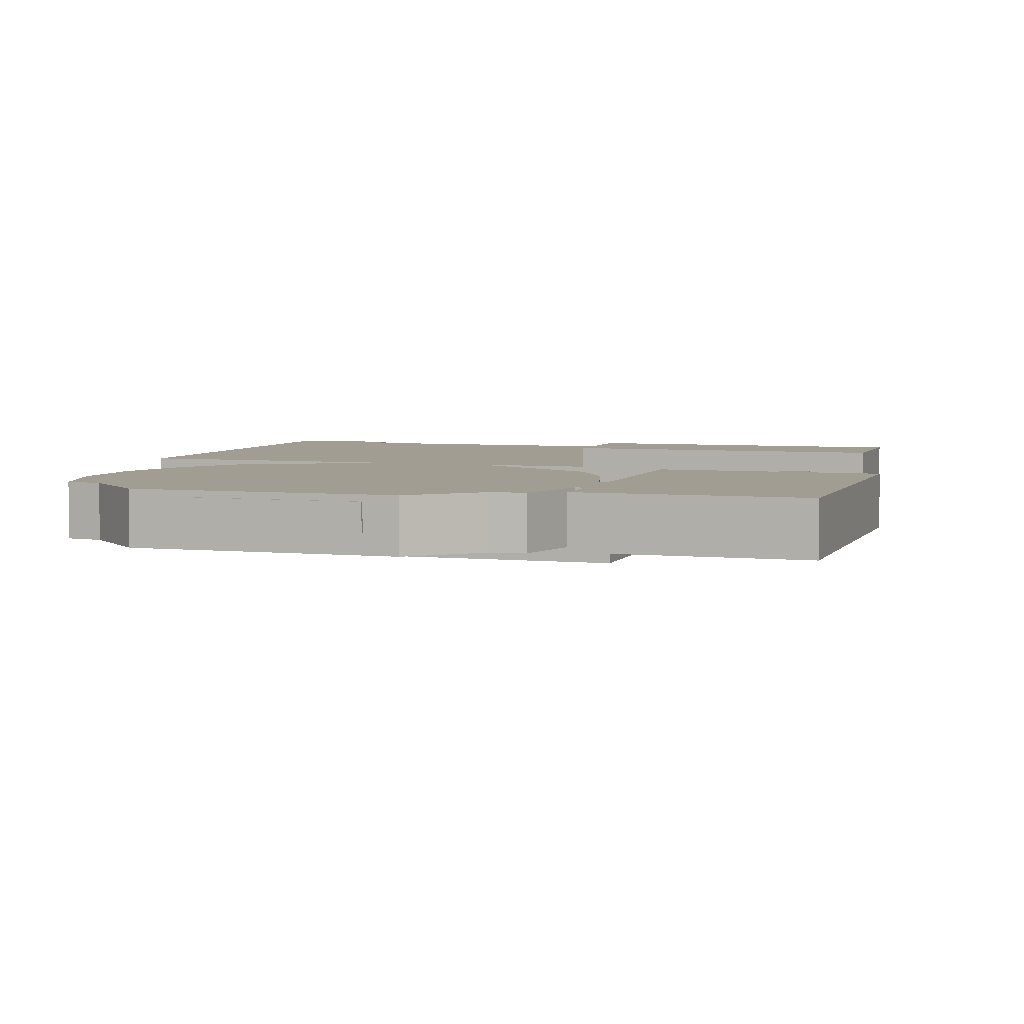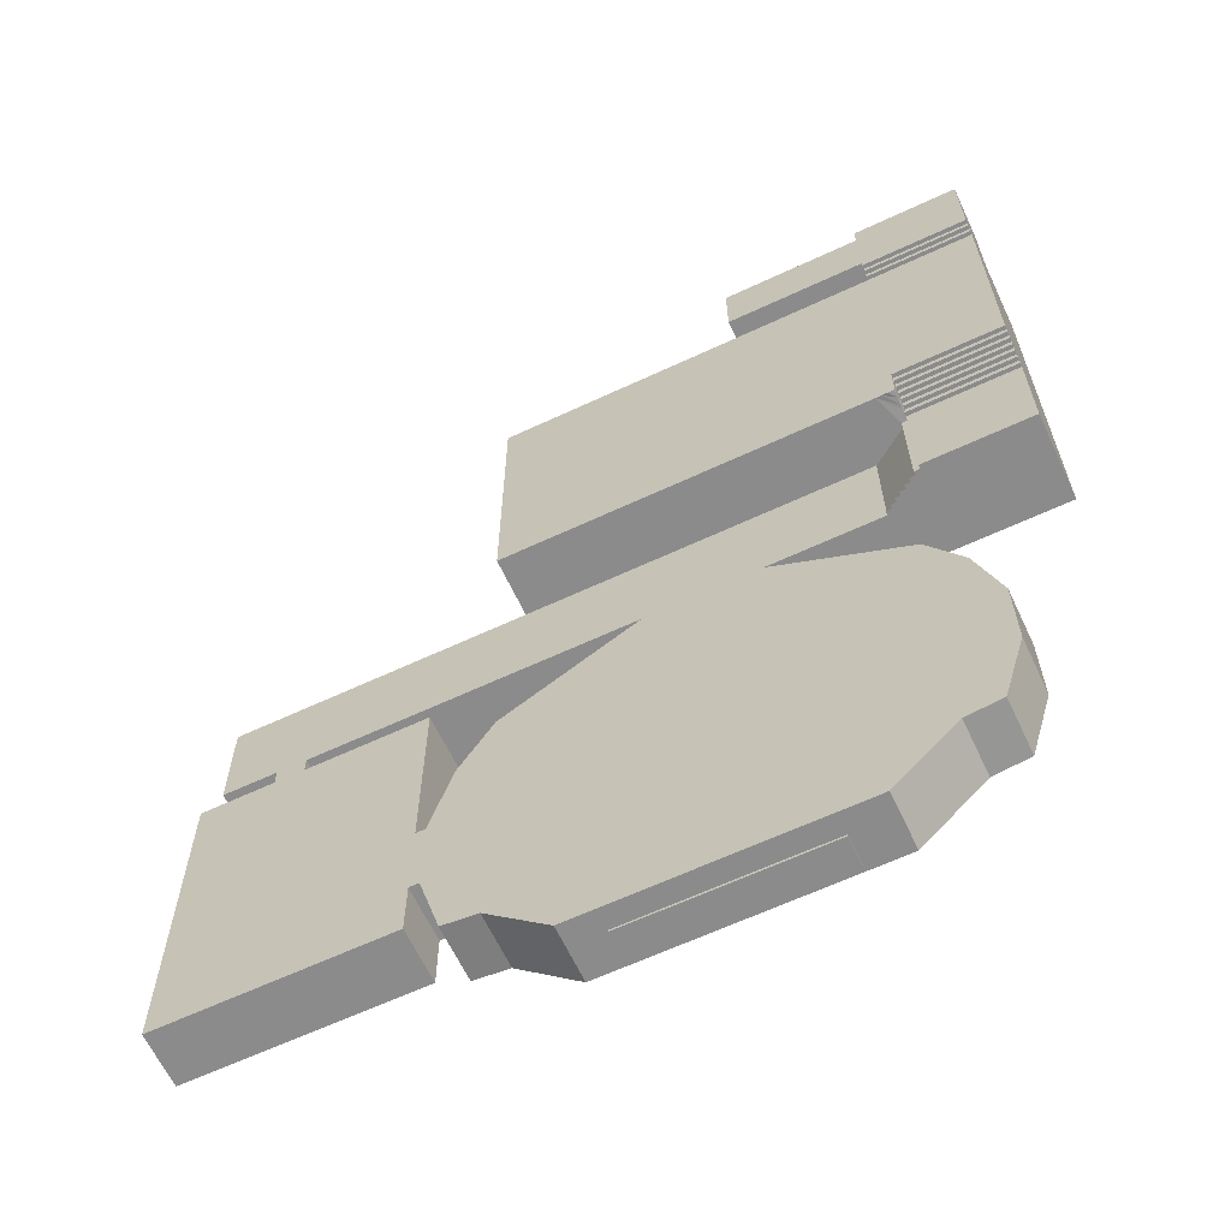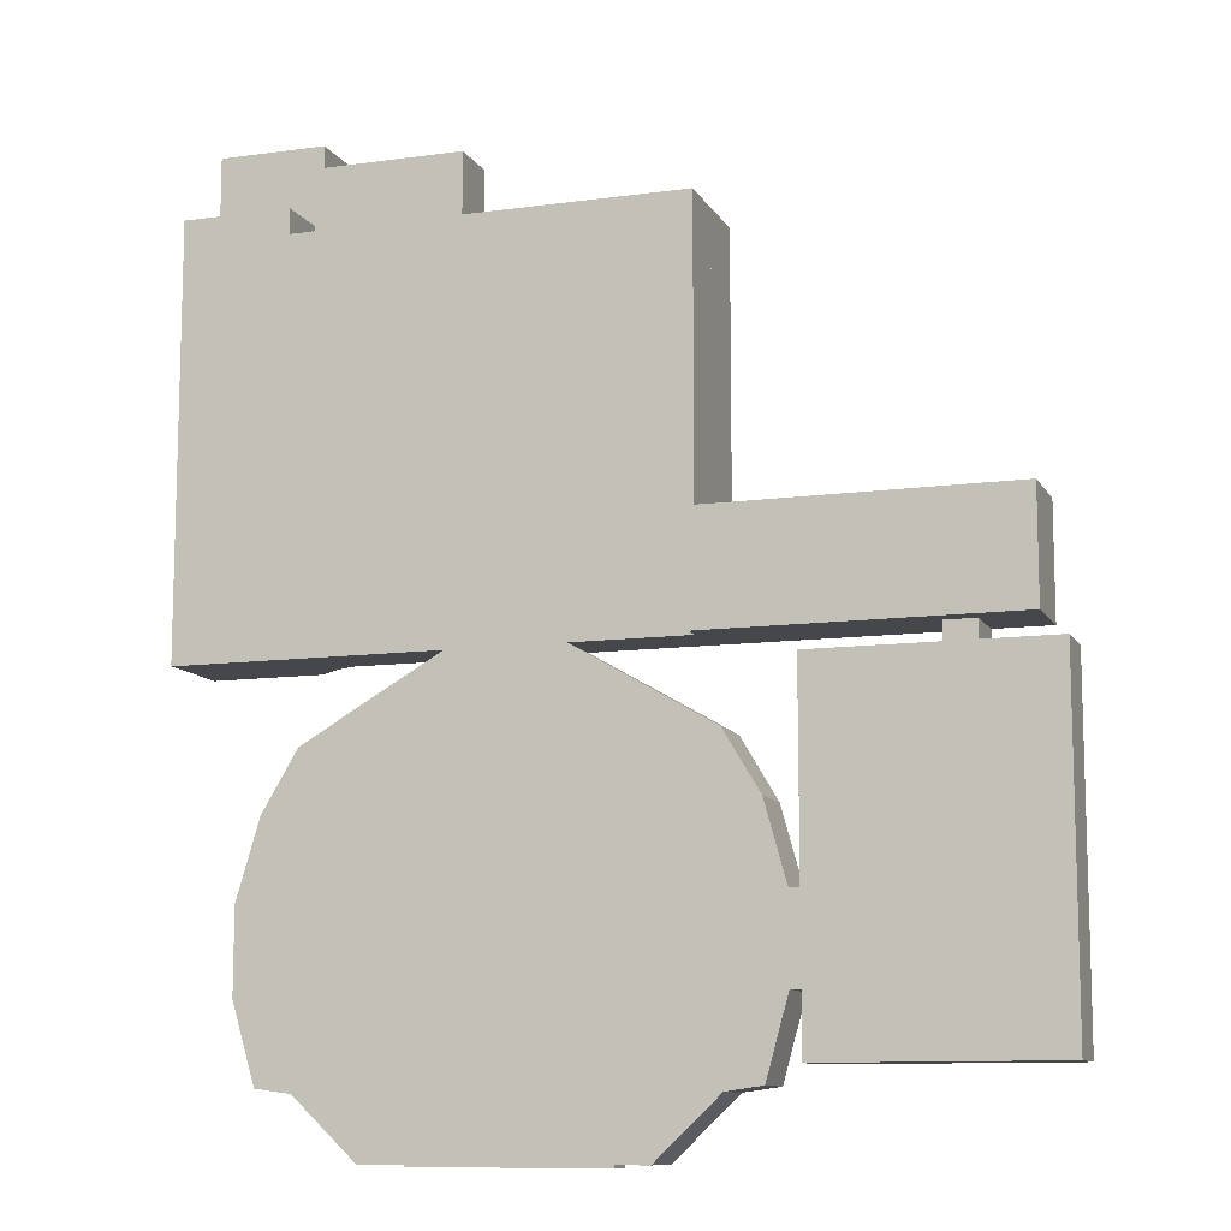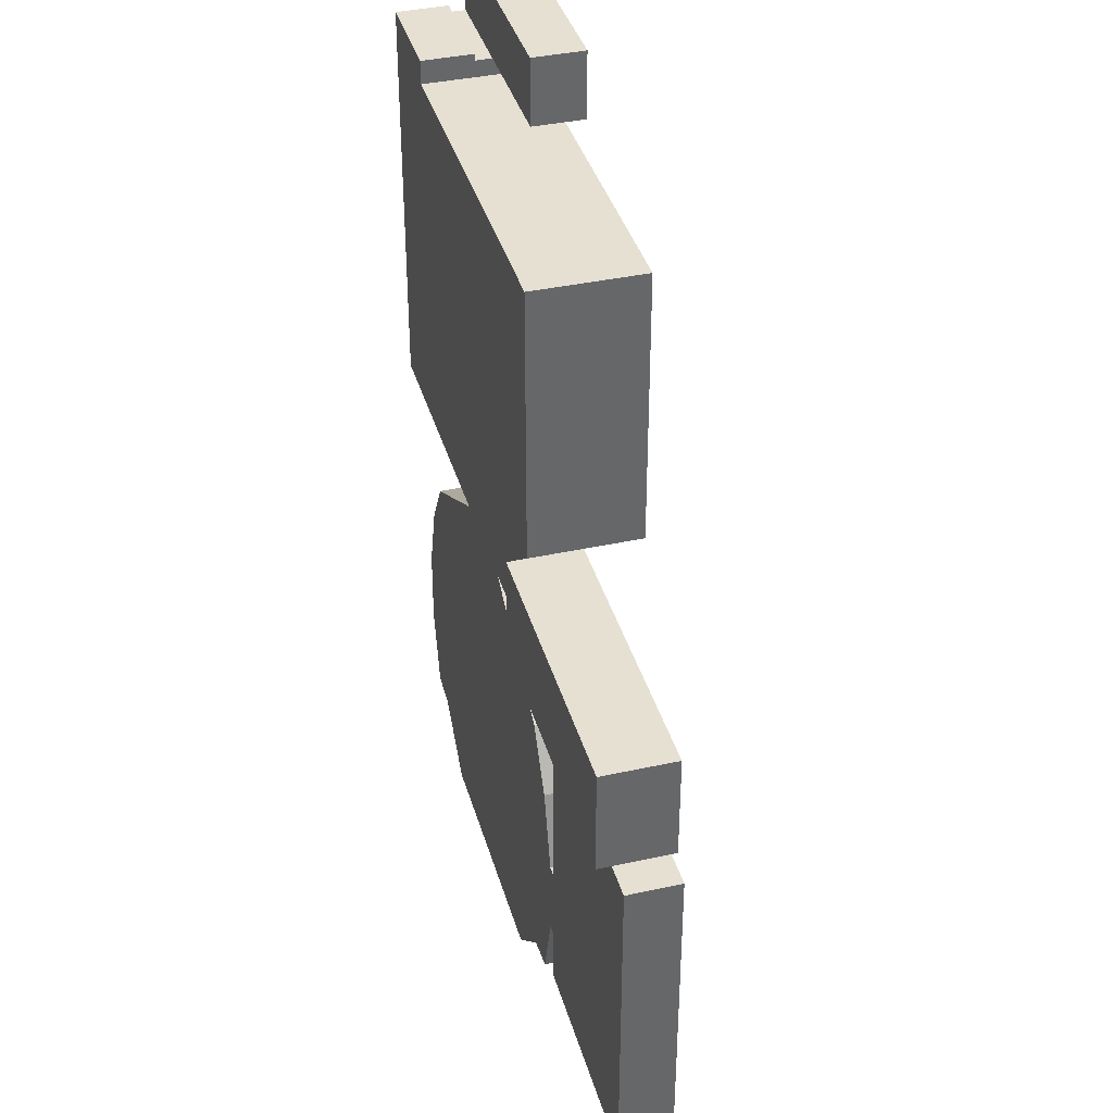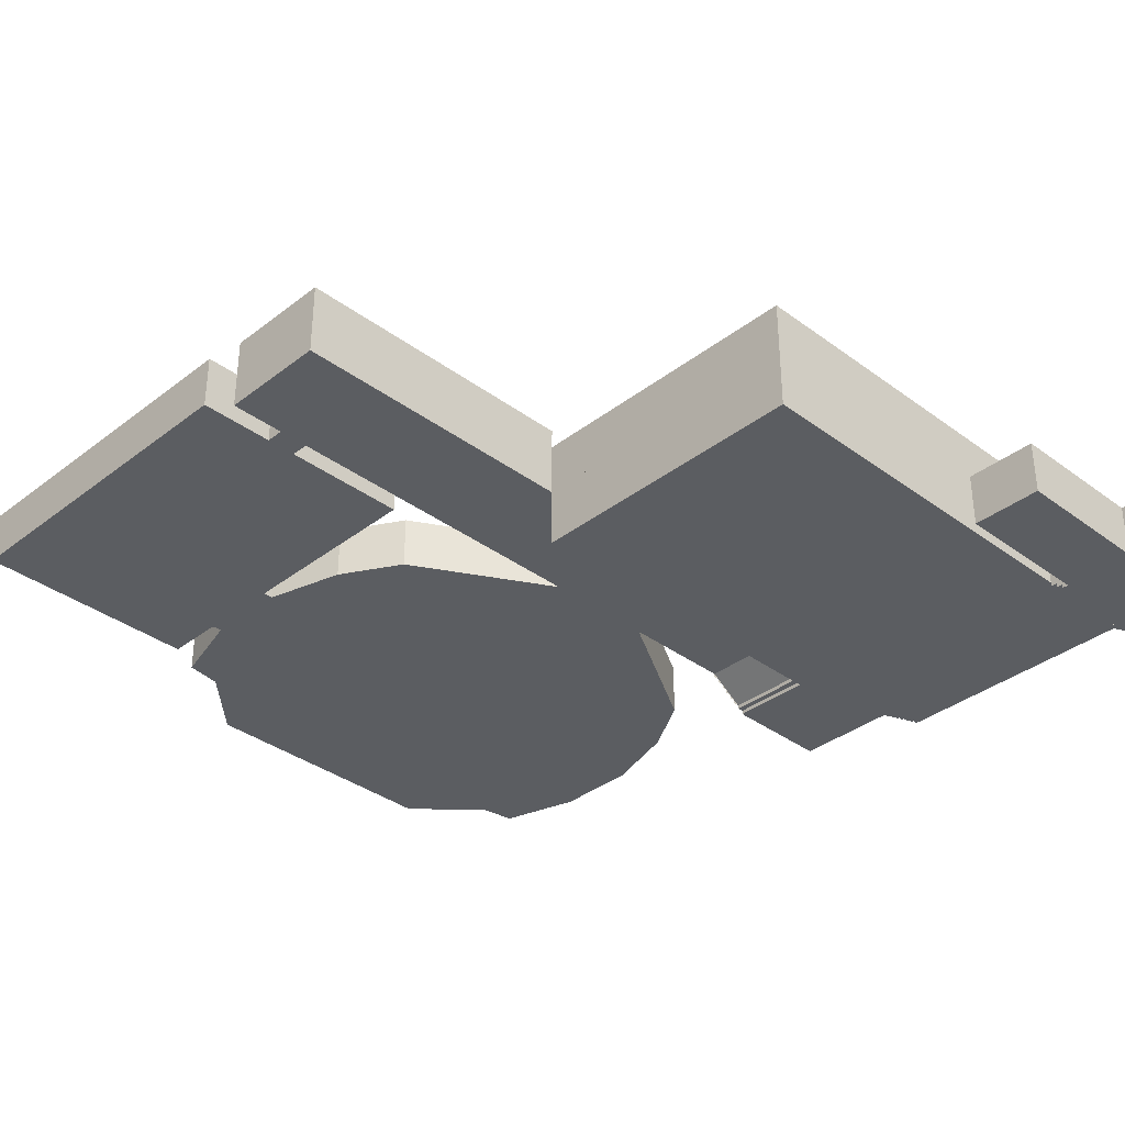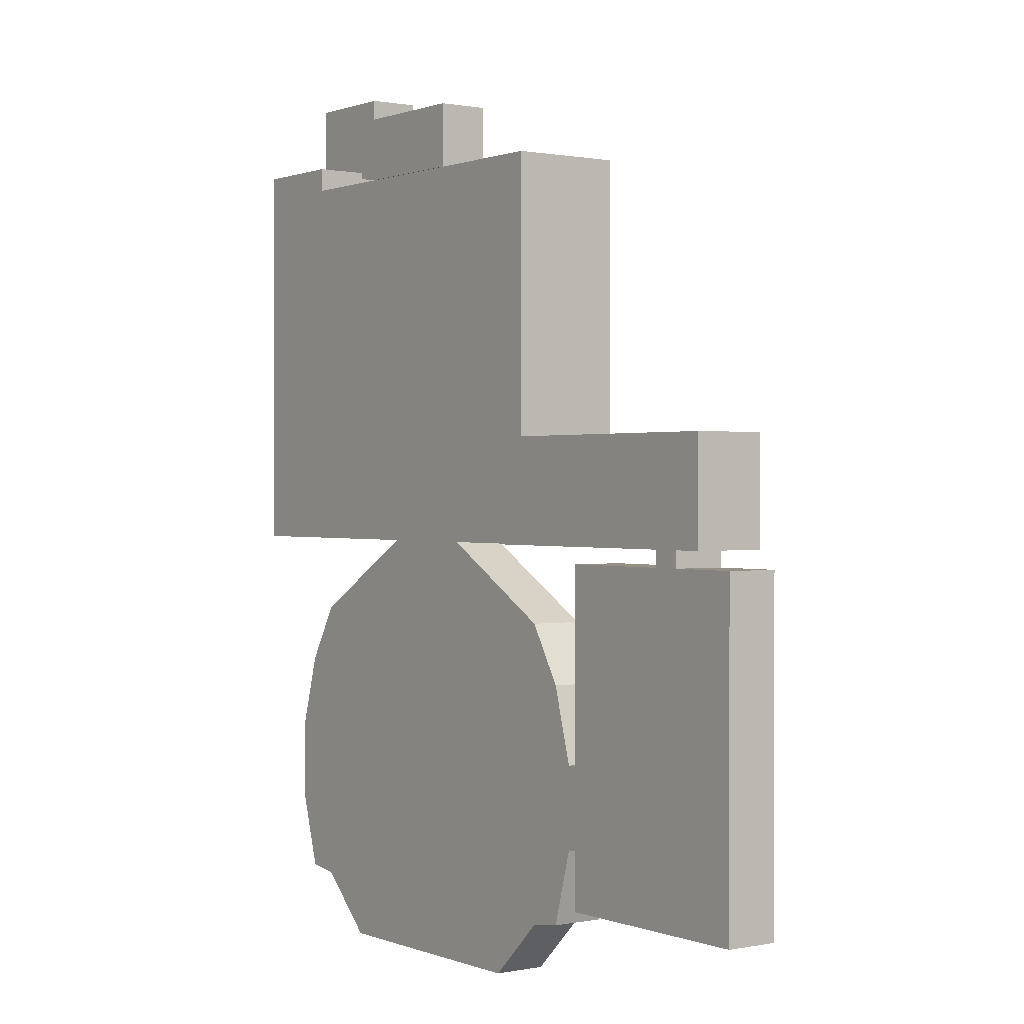
<metadata>
{"format":"obj","ext":"obj","renderer":"f3d","projection":"perspective","resolution":1024,"background":"white","views":[{"elev":4.7,"azim":-162.0,"up":"+Y"},{"elev":-63.9,"azim":25.2,"up":"+Z"},{"elev":-10.7,"azim":-161.1,"up":"+Z"},{"elev":38.3,"azim":-105.5,"up":"+Z"},{"elev":-35.4,"azim":-44.4,"up":"+Y"},{"elev":0.6,"azim":-125.9,"up":"+Z"}]}
</metadata>
<code>
v 10 -0.6 10.9
v 4.545 -0.6 10.9
v -2.6 -0.6 10.9
v -2.6 -0.6 14.44
v 4.545 -0.6 14.44
v 4.545 -0.6 15.55
v 10 -0.6 15.55
v 10 2.14 15.55
v 10 2.14 10.9
v 10 -0.6 10.6
v 4.545 -0.6 10.6
v 4.545 2.14 10.9
v -2.6 2.14 10.9
v -2.6 2.14 14.44
v 4.545 2.14 14.44
v 4.545 2.14 15.55
v 10 5.74 10.9
v 10 5.74 10.6
v 10 -0.4 10.6
v 4.545 -0.4 10.6
v 4.545 5.74 10.6
v 4.545 5.74 10.9
v 4.545 3 10.9
v 4.545 5.74 10.3
v 4.545 5.74 10
v 10 5.74 10
v 10 5.74 10.3
v 10 -0.4 10.3
v 4.545 -0.4 10.3
v 4.545 3 11.25
v 10 3 11.25
v 4.545 -0.2 10.3
v 4.545 -0.2 10
v -5.227 5.74 10
v -15 5.74 10
v -15 5.74 2.727
v -15 5.74 -4.545
v -15 5.74 -10
v -9.2 5.74 -10
v -3.4 5.74 -10
v 2.4 5.74 -10
v 2.7 5.74 -10
v 3 5.74 -10
v 3.3 5.74 -10
v 3.6 5.74 -10
v 3.9 5.74 -10
v 4.2 5.74 -10
v 4.5 5.74 -10
v 10 5.74 -10
v 10 5.74 -4.5
v 10 5.74 -4.2
v 10 5.74 -3.9
v 10 5.74 -3.6
v 10 5.74 -3.3
v 10 5.74 -3
v 10 5.74 -2.7
v 10 5.74 -2.4
v 10 -0.2 10
v 10 -0.2 10.3
v 10 5.74 11.25
v 4.545 5.74 11.25
v -15 3 10
v 4.545 3 10
v -15 6.74 -4.545
v -15 6.74 -10
v -15 3 -10
v -9.2 3 -10
v -16.13 5.74 -14
v -17.91 5.74 -17
v -19 5.74 -20.9
v -19 5.74 -25.1
v -17.91 5.74 -29
v -16.13 5.74 -29.25
v -12.97 5.74 -32.25
v 0.37 5.74 -32.25
v 3.525 5.74 -29.25
v 5.312 5.74 -29
v 6.473 5.74 -25.1
v 6.473 5.74 -20.9
v 5.312 5.74 -17
v 3.525 5.74 -14
v -3.4 3 -10
v 2.4 3 -10
v 2.4 2.8 -10
v 2.7 2.8 -10
v 2.7 2.6 -10
v 3 2.6 -10
v 3 2.4 -10
v 3.3 2.4 -10
v 3.3 2.2 -10
v 3.6 2.2 -10
v 3.6 2 -10
v 3.9 2 -10
v 3.9 1.8 -10
v 4.2 1.8 -10
v 4.2 1.6 -10
v 4.5 1.6 -10
v 4.5 1.4 -10
v 10 1.4 -10
v 10 1.4 -4.5
v 10 1.2 -4.5
v 10 1.2 -4.2
v 10 1 -4.2
v 10 1 -3.9
v 10 0.8 -3.9
v 10 0.8 -3.6
v 10 0.6 -3.6
v 10 0.6 -3.3
v 10 0.4 -3.3
v 10 0.4 -3
v 10 0.2 -3
v 10 0.2 -2.7
v 10 -0 -2.4
v 10 -0 10
v 10 -0 -2.7
v 4.545 0 10
v -5.227 0 10
v -15 0 10
v -15 0 2.727
v -15 0 -4.545
v -25.3 3 -4.545
v -25.3 6.74 -4.545
v -25.75 6.74 -10
v -25.75 5.74 -10
v -25.75 3 -10
v -29 6.74 -4.545
v -30 6.74 -4.545
v -30 6.74 -10
v -27.25 6.74 -10
v 2.4 3 -4.545
v -27.25 3 -10
v -30 3 -10
v -30 3 -4.545
v -29 3 -4.545
v -16.13 3 -14
v -17.91 3 -17
v -19 3 -20.9
v -19.5 5.74 -20.9
v -19.5 5.74 -25.1
v -19 3 -25.1
v -17.91 3 -29
v -16.13 3 -29.25
v -12.97 3 -32.25
v -11.23 4.02 -32.25
v 0.37 3 -32.25
v -1.697 5.417 -32.25
v -1.697 4.02 -32.25
v -11.23 5.417 -32.25
v 3.525 3 -29.25
v 5.312 3 -29
v 6.473 3 -25.1
v 6.473 3 -20.9
v 5.312 3 -17
v 3.525 3 -14
v 2.4 2.8 -4.545
v 2.7 2.8 -4.545
v 2.7 2.6 -4.545
v 3 2.6 -4.545
v 3 2.4 -4.545
v 3.3 2.4 -4.545
v 3.3 2.2 -4.545
v 3.6 2.2 -4.545
v 3.6 2 -4.545
v 3.9 2 -4.545
v 3.9 1.8 -4.545
v 4.2 1.8 -4.545
v 4.2 1.6 -4.545
v 4.5 1.6 -4.5
v 4.5 1.4 -4.5
v 4.545 1.2 -4.2
v 4.5 1.2 -4.5
v 4.545 1 -3.9
v 4.545 1 -4.2
v 4.545 0.8 -3.6
v 4.545 0.8 -3.9
v 4.545 0.6 -3.3
v 4.545 0.6 -3.6
v 4.545 0.4 -3
v 4.545 0.4 -3.3
v 4.545 0.2 -2.7
v 4.545 0.2 -3
v 4.545 0 -2.7
v 4.545 0 -3
v 4.545 0 -3.3
v 4.545 0 -3.6
v 4.545 0 -3.9
v 4.545 0 -4.2
v 4.5 0 -4.5
v 4.2 0 -4.545
v 3.9 0 -4.545
v 3.6 0 -4.545
v 3.3 0 -4.545
v 3 0 -4.545
v 2.7 0 -4.545
v 2.4 0 -4.545
v -27.25 5.74 -10
v -25.75 3 -10.9
v -25.75 5.74 -10.9
v -27.25 3 -10.9
v -19.5 3 -20.9
v -19.5 3 -25.1
v -19.5 5.74 -10.9
v -27.25 5.74 -10.9
v -31 5.74 -10.9
v -31 5.74 -28.1
v -19.5 5.74 -28.1
v 4.5 0.4 -4.5
v 4.5 0.2 -4.5
v -19.5 3 -10.9
v -19.5 3 -28.1
v -31 3 -28.1
v -31 3 -10.9
v 4.5 1 -4.5
v 4.5 0.6 -4.5
v 4.5 0.8 -4.5
v 10 3 10
v 10 3 8.5
v 4.545 3 8.5
v 10 3 10.9
v -13.5 3 -4.545
v -15 3 -4.545
v -15 3 2.727
v -5.227 3 10
v -13.5 3 8.5
v -11.23 4.02 -32.37
v -11.23 5.417 -32.37
v -1.697 5.417 -32.37
v -1.697 4.02 -32.37
f 5 6 7
f 7 8 9
f 11 2 1
f 2 12 13
f 4 14 15
f 15 16 6
f 6 16 8
f 15 12 9
f 1 17 18
f 19 20 11
f 11 21 22
f 12 15 14
f 18 17 22
f 29 20 19
f 29 24 21
f 33 25 24
f 41 56 57
f 59 27 26
f 19 18 27
f 17 60 61
f 32 29 28
f 22 61 30
f 30 61 60
f 33 32 59
f 37 64 65
f 67 39 38
f 76 40 73
f 83 41 40
f 84 85 42
f 87 43 42
f 88 89 44
f 91 45 44
f 92 93 46
f 94 95 47
f 97 48 47
f 98 99 49
f 100 50 49
f 102 51 50
f 104 52 51
f 106 53 52
f 108 54 53
f 110 55 54
f 112 56 55
f 57 56 115
f 116 33 58
f 124 125 66
f 65 64 122
f 67 135 68
f 136 69 68
f 137 70 69
f 70 138 139
f 141 72 71
f 142 73 72
f 143 74 73
f 147 145 75
f 74 143 144
f 145 149 76
f 150 77 76
f 151 78 77
f 151 152 79
f 153 80 79
f 154 81 80
f 82 40 81
f 168 97 96
f 98 169 100
f 102 101 171
f 172 104 103
f 106 105 175
f 108 107 177
f 178 110 109
f 112 111 181
f 192 183 184
f 134 126 122
f 124 123 129
f 125 124 198
f 127 126 134
f 128 127 133
f 196 129 128
f 166 164 165
f 142 82 149
f 125 197 199
f 200 138 70
f 140 71 139
f 203 204 205
f 164 162 163
f 162 160 161
f 160 158 159
f 158 156 157
f 156 130 155
f 96 95 166
f 169 98 97
f 101 100 169
f 103 102 170
f 175 105 104
f 175 187 186
f 107 106 174
f 109 108 176
f 181 111 110
f 182 115 112
f 203 198 124
f 197 198 202
f 199 203 196
f 140 201 200
f 212 199 211
f 209 202 138
f 201 139 206
f 212 204 203
f 211 205 204
f 210 206 205
f 144 225 226
f 148 226 227
f 226 225 228
f 144 147 228
f 146 227 228
f 13 14 4
f 95 93 164
f 164 93 91
f 91 89 160
f 87 158 160
f 158 87 85
f 156 85 83
f 23 219 9
f 23 30 31
f 31 60 17
f 63 223 25
f 222 221 37
f 223 117 118
f 119 120 221
f 122 64 37
f 121 66 125
f 215 213 191
f 219 216 23
f 223 63 218
f 144 147 146
f 2 5 1
f 4 5 3
f 1 7 9
f 10 11 1
f 5 2 3
f 5 7 1
f 3 2 13
f 5 4 15
f 5 15 6
f 7 6 8
f 8 16 15
f 10 1 18
f 15 9 8
f 10 19 11
f 2 11 22
f 13 12 14
f 26 27 24
f 24 25 26
f 22 21 18
f 28 29 19
f 20 29 21
f 21 27 18
f 27 21 24
f 32 33 24
f 44 45 53
f 37 40 36
f 37 38 39
f 28 19 27
f 48 49 50
f 56 41 42
f 56 42 43
f 57 26 25
f 34 35 36
f 37 39 40
f 55 56 43
f 47 48 50
f 58 59 26
f 40 41 34
f 44 54 43
f 52 45 46
f 50 51 47
f 45 52 53
f 57 25 34
f 52 46 47
f 44 53 54
f 41 57 34
f 54 55 43
f 51 52 47
f 40 34 36
f 22 17 61
f 59 32 28
f 23 22 30
f 31 30 60
f 58 33 59
f 38 37 65
f 66 67 38
f 39 68 69
f 71 73 70
f 71 72 73
f 73 74 75
f 76 77 78
f 80 76 79
f 80 81 40
f 69 73 39
f 76 78 79
f 73 75 76
f 41 84 42
f 73 40 39
f 82 83 40
f 73 69 70
f 76 80 40
f 86 87 42
f 43 88 44
f 90 91 44
f 45 92 46
f 46 94 47
f 96 97 47
f 48 98 49
f 99 100 49
f 101 102 50
f 103 104 51
f 105 106 52
f 107 108 53
f 109 110 54
f 111 112 55
f 114 57 113
f 114 26 57
f 114 116 58
f 38 65 123
f 57 115 113
f 135 136 68
f 123 124 38
f 129 126 128
f 124 66 38
f 65 122 123
f 39 67 68
f 126 127 128
f 129 122 126
f 122 129 123
f 136 137 69
f 71 70 139
f 140 141 71
f 141 142 72
f 142 143 73
f 147 144 143
f 146 147 75
f 147 143 145
f 75 145 76
f 75 74 146
f 149 150 76
f 148 74 144
f 74 148 146
f 150 151 77
f 78 151 79
f 152 153 79
f 153 154 80
f 154 82 81
f 167 168 96
f 99 98 100
f 170 102 171
f 173 172 103
f 174 106 175
f 176 108 177
f 179 178 109
f 180 112 181
f 118 117 119
f 195 117 182
f 116 114 113
f 113 115 182
f 191 192 185
f 121 134 122
f 190 187 189
f 120 119 195
f 117 116 182
f 116 113 182
f 187 188 189
f 185 186 191
f 182 183 193
f 195 119 117
f 190 186 187
f 196 124 129
f 186 190 191
f 192 184 185
f 194 195 182
f 183 192 193
f 193 194 182
f 197 125 198
f 133 127 134
f 132 128 133
f 82 154 153
f 132 196 128
f 131 125 199
f 132 131 196
f 151 149 152
f 151 150 149
f 143 142 145
f 142 141 140
f 136 142 137
f 67 82 142
f 136 135 67
f 137 200 70
f 142 140 137
f 136 67 142
f 149 82 153
f 149 153 152
f 142 149 145
f 201 140 139
f 138 202 198
f 168 169 97
f 138 198 203
f 138 205 139
f 167 96 166
f 205 206 139
f 138 203 205
f 171 101 169
f 173 103 170
f 172 175 104
f 175 172 173
f 173 170 171
f 208 188 187
f 183 182 180
f 181 178 179
f 179 176 177
f 177 174 175
f 173 213 215
f 207 208 187
f 177 107 174
f 180 181 183
f 177 185 179
f 177 175 186
f 214 173 215
f 187 175 207
f 181 184 183
f 173 171 213
f 179 109 176
f 185 184 179
f 184 181 179
f 214 175 173
f 175 214 207
f 177 186 185
f 178 181 110
f 180 182 112
f 196 203 124
f 209 197 202
f 131 199 196
f 137 140 200
f 210 211 201
f 200 209 138
f 197 200 199
f 197 209 200
f 211 200 201
f 199 200 211
f 210 201 206
f 199 212 203
f 212 211 204
f 211 210 205
f 148 144 226
f 146 148 227
f 227 226 228
f 225 144 228
f 147 146 228
f 3 13 4
f 166 95 164
f 162 164 91
f 162 91 160
f 89 87 160
f 156 158 85
f 130 156 83
f 12 23 9
f 219 23 31
f 219 31 17
f 62 34 223
f 62 35 34
f 35 62 222
f 223 34 25
f 63 116 117
f 35 222 36
f 62 223 118
f 222 37 36
f 223 63 117
f 122 37 121
f 62 118 119
f 62 119 222
f 220 66 221
f 119 221 222
f 83 82 130
f 37 221 121
f 66 220 67
f 194 163 161
f 133 134 132
f 125 131 121
f 220 221 120
f 131 134 121
f 82 220 130
f 220 82 67
f 66 121 221
f 134 131 132
f 194 193 192
f 189 207 190
f 189 188 208
f 171 167 213
f 169 168 167
f 167 166 165
f 165 164 163
f 163 162 161
f 161 160 159
f 159 158 157
f 157 156 155
f 155 130 220
f 195 194 161
f 194 192 191
f 208 207 189
f 191 190 215
f 171 169 167
f 163 194 165
f 159 195 161
f 213 167 191
f 220 195 155
f 207 214 190
f 217 218 63
f 157 155 195
f 190 214 215
f 165 194 191
f 217 63 216
f 157 195 159
f 220 120 195
f 167 165 191
f 224 220 221
f 216 63 23
f 221 222 62
f 224 223 218
f 224 221 62
f 148 144 146
f 224 62 223

</code>
